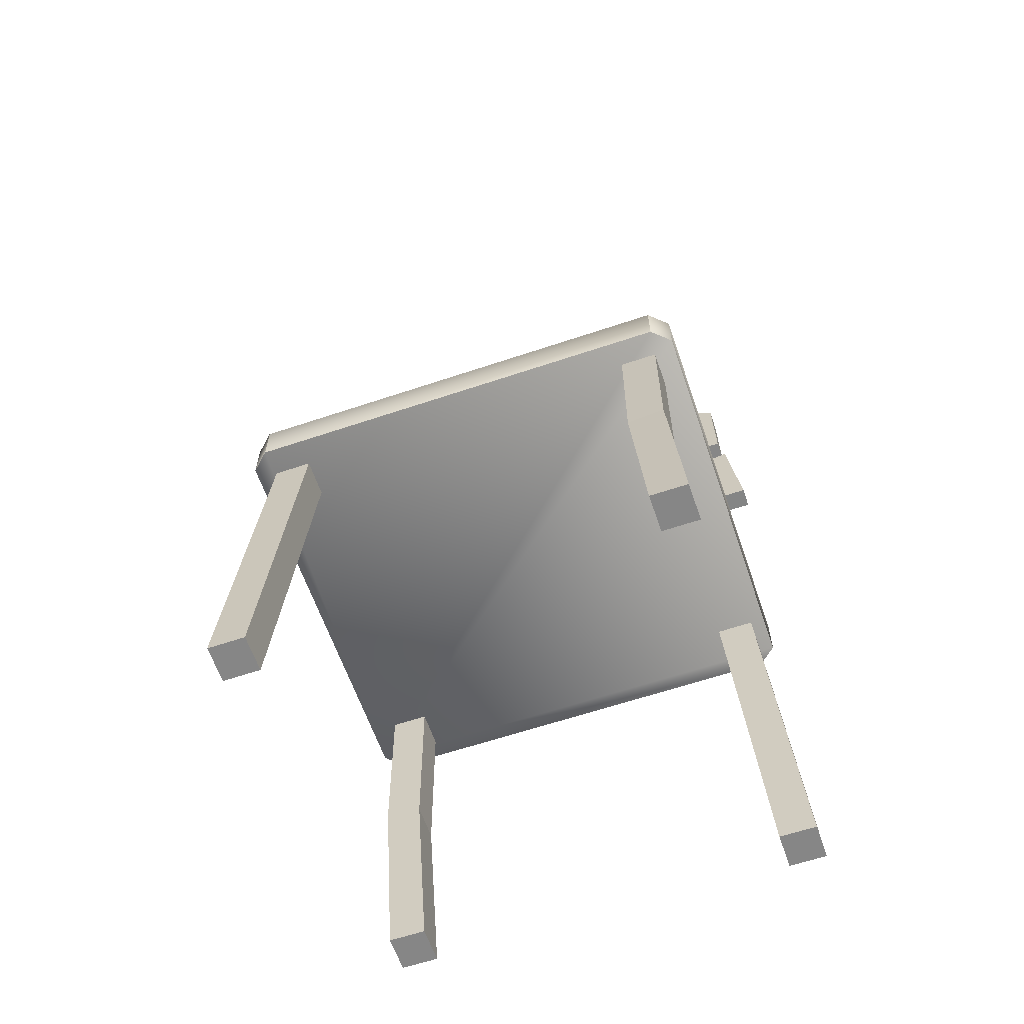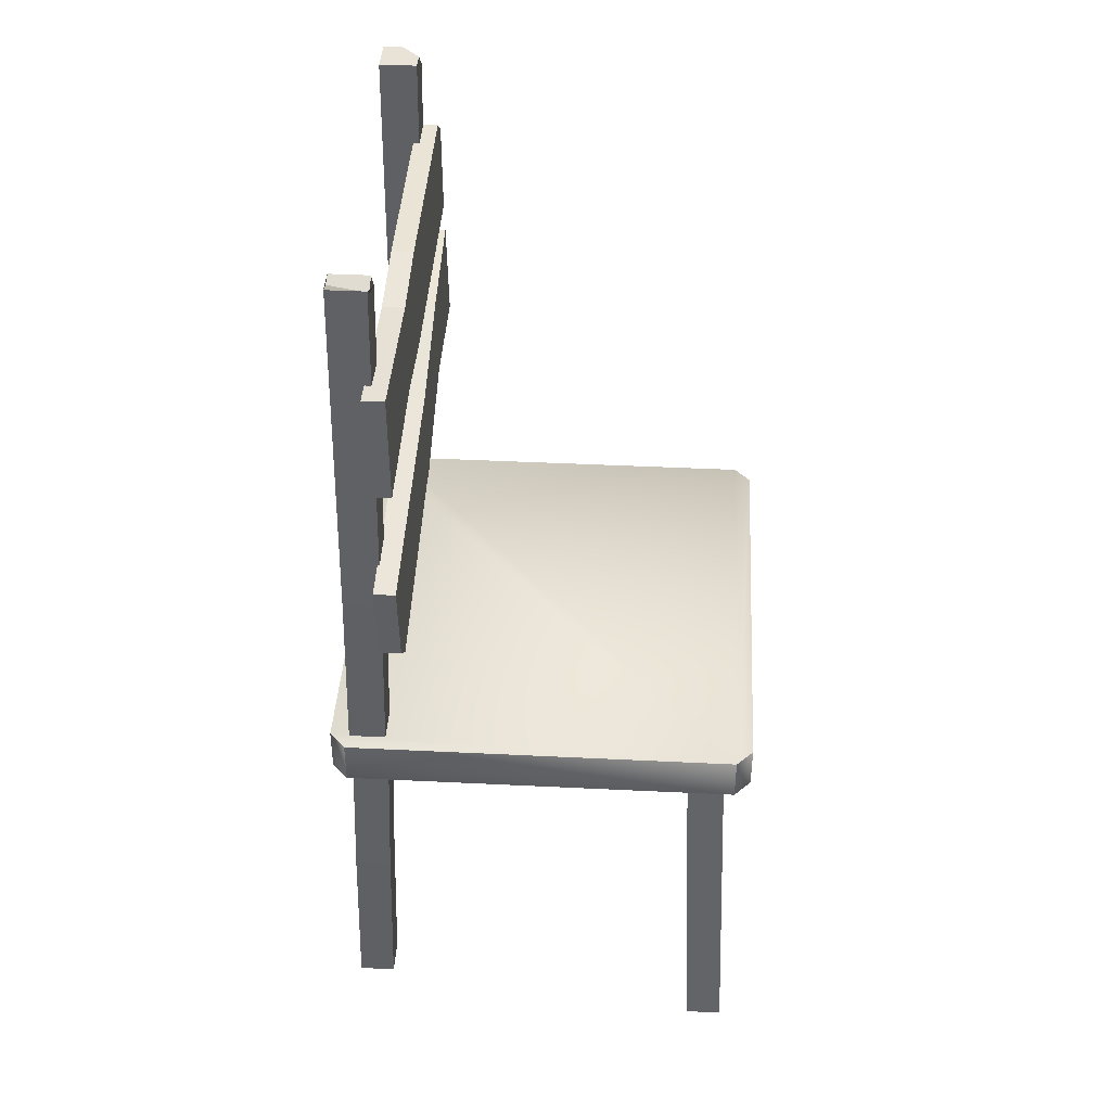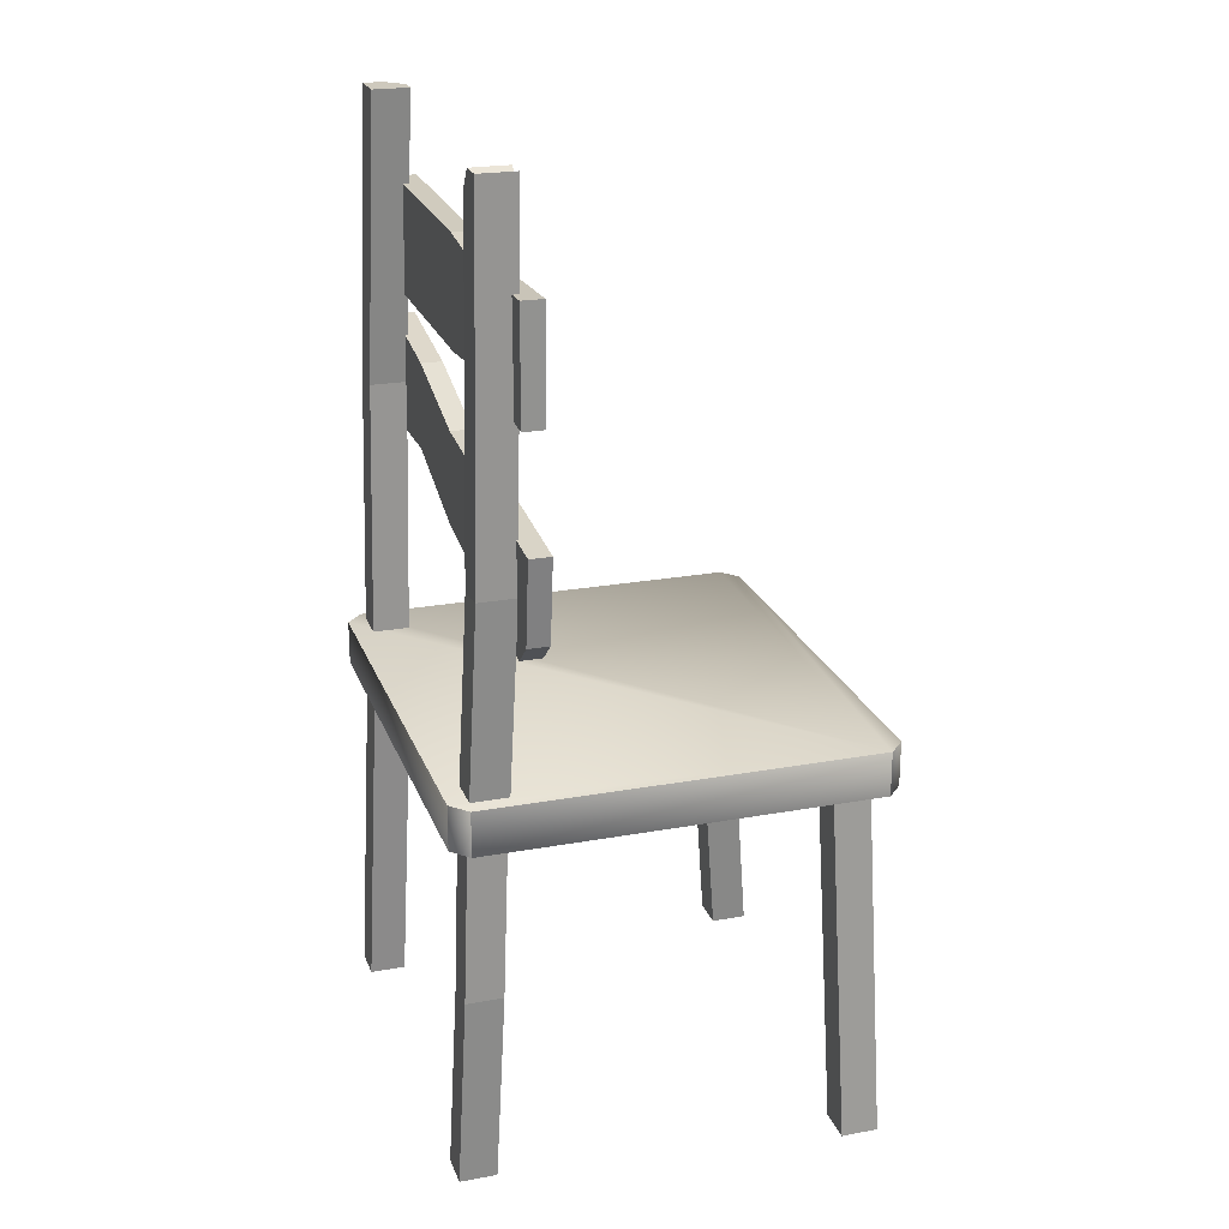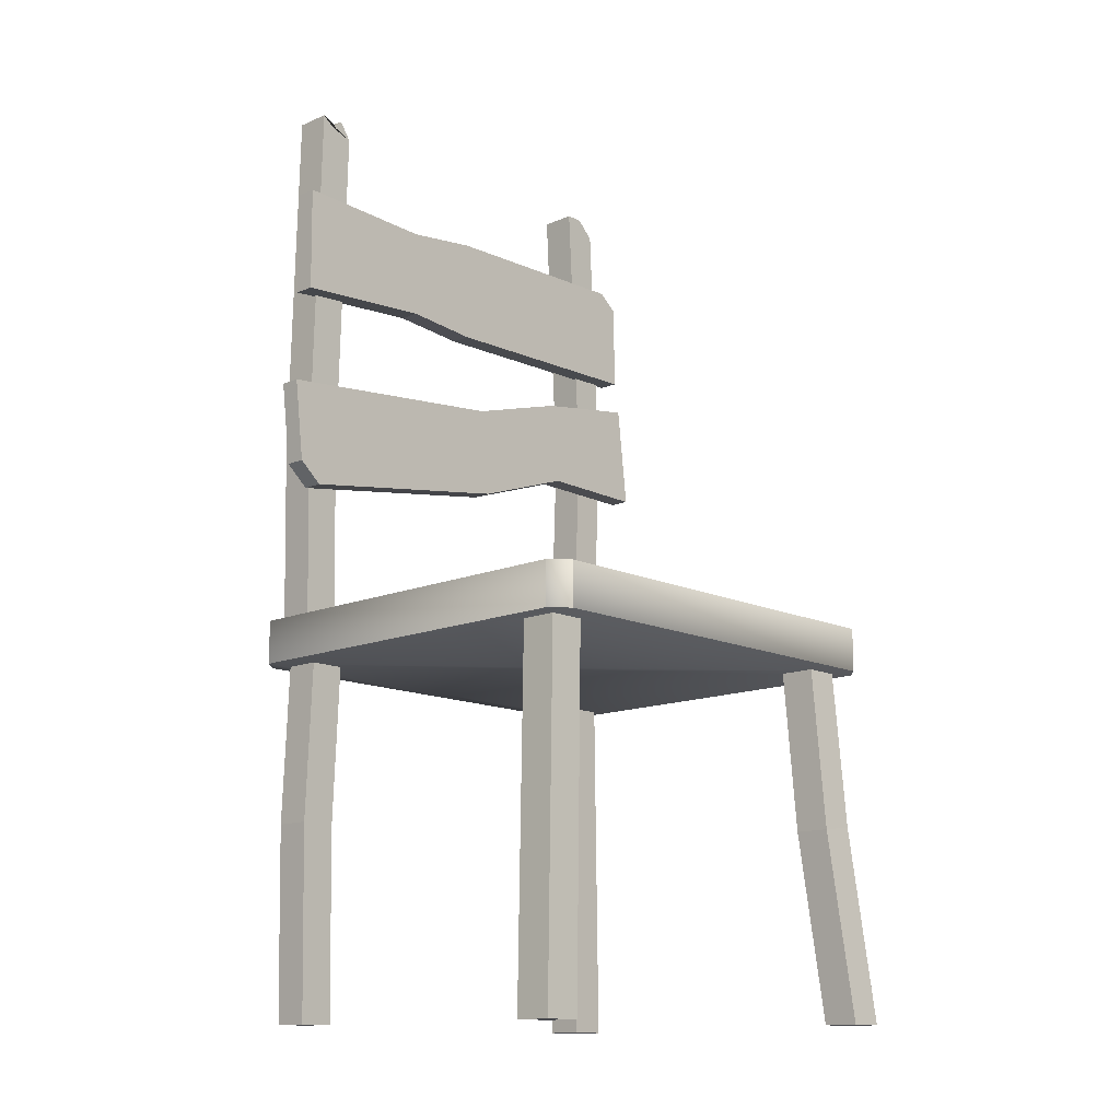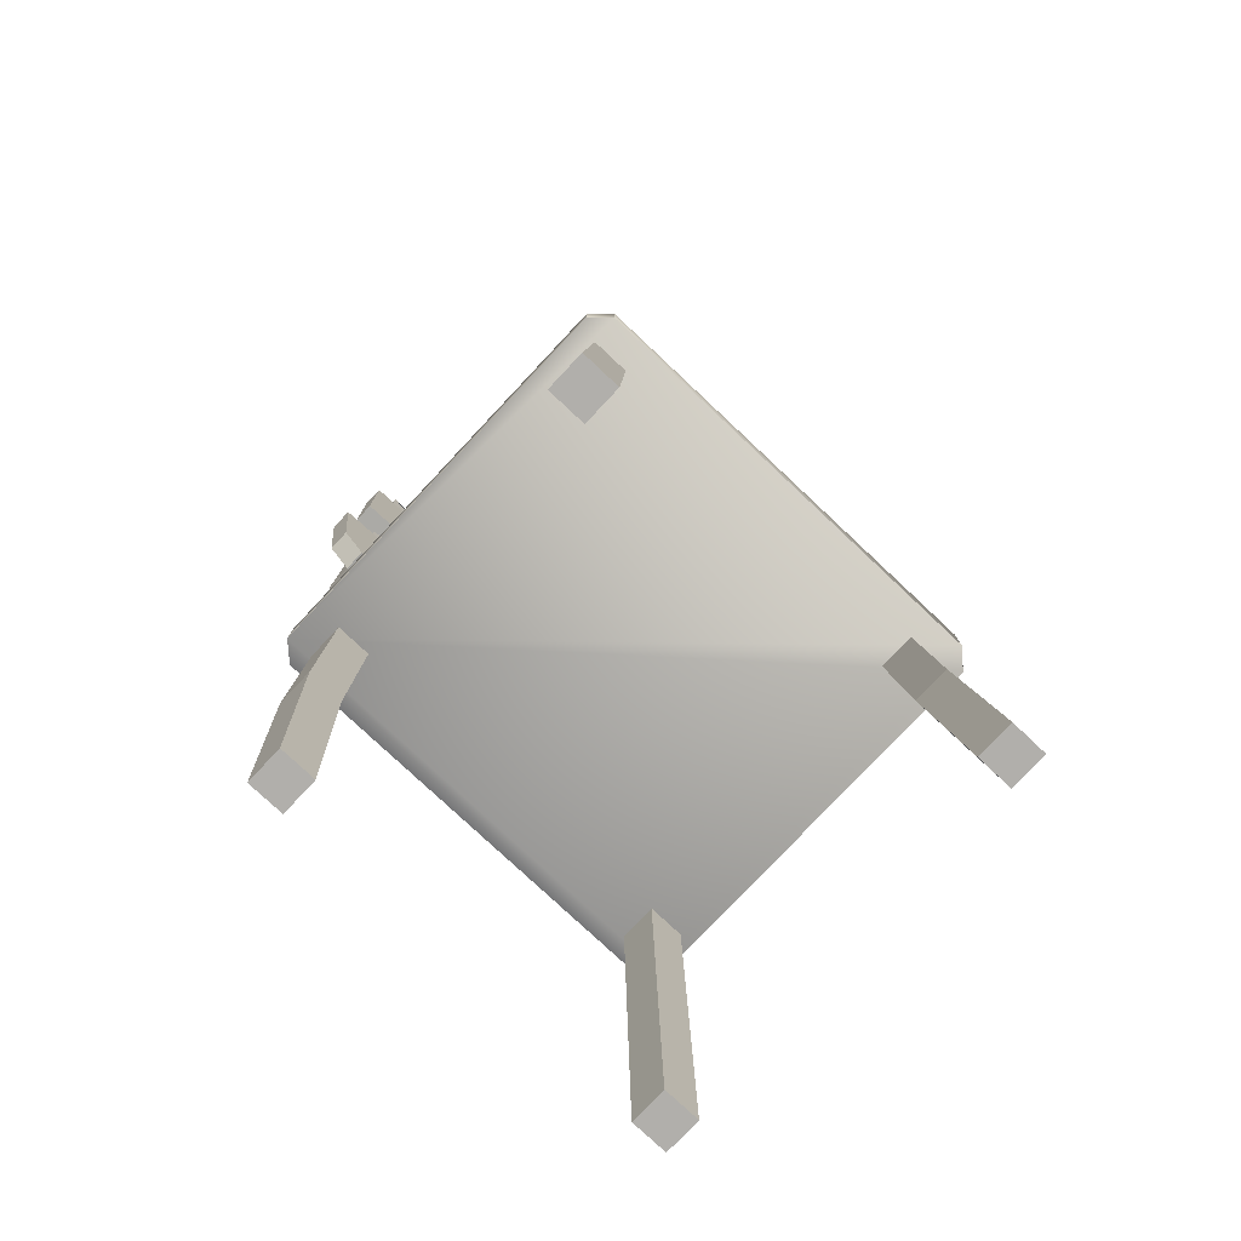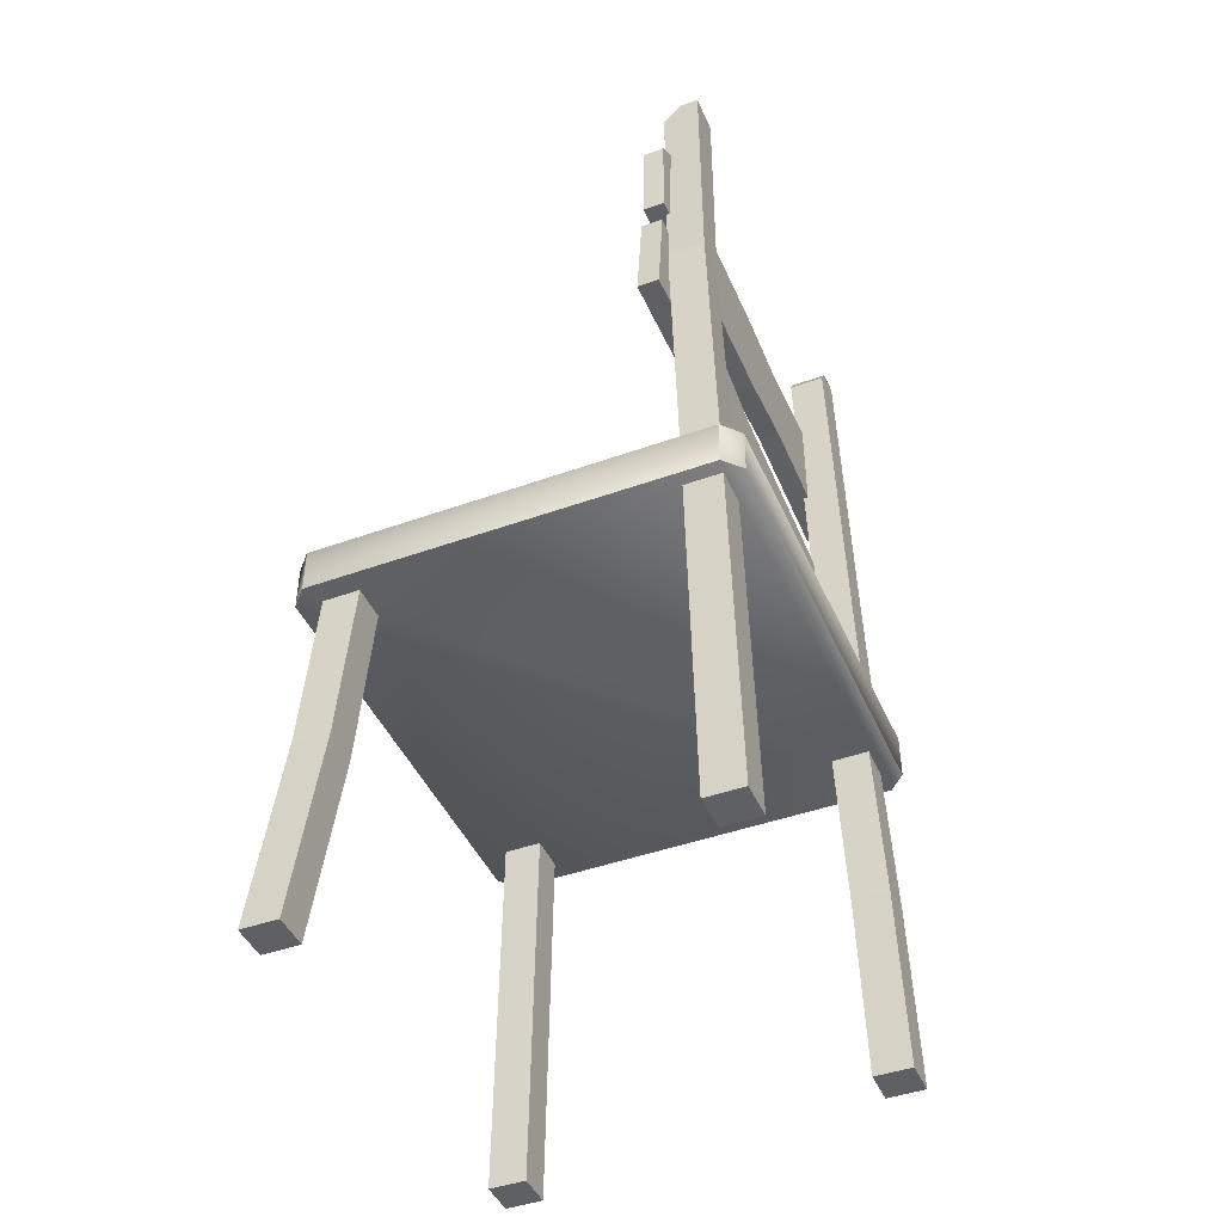
<metadata>
{"format":"obj","ext":"obj","renderer":"f3d","projection":"perspective","resolution":1024,"background":"white","views":[{"elev":-62.0,"azim":18.9,"up":"+Y"},{"elev":41.6,"azim":-86.6,"up":"+Y"},{"elev":22.6,"azim":-107.4,"up":"+Y"},{"elev":-13.6,"azim":-46.5,"up":"+Y"},{"elev":-78.3,"azim":-43.2,"up":"+Y"},{"elev":-44.3,"azim":112.8,"up":"+Y"}]}
</metadata>
<code>
o ChairOld
v 2.177 0.6818 -3.108
v 2.206 0.6818 -3.134
v 2.206 0.7537 -3.134
v 2.177 0.7537 -3.108
v 2.893 0.6818 -3.134
v 2.921 0.6818 -3.108
v 2.921 0.7537 -3.108
v 2.893 0.7537 -3.134
v 2.206 0.6818 -2.45
v 2.177 0.6818 -2.476
v 2.177 0.7537 -2.476
v 2.206 0.7537 -2.45
v 2.921 0.6818 -2.476
v 2.893 0.6818 -2.45
v 2.893 0.7537 -2.45
v 2.921 0.7537 -2.476
v 2.177 0.1 -2.53
v 2.213 0.7352 -2.555
v 2.236 0.1 -2.53
v 2.272 0.7352 -2.555
v 2.177 0.1 -2.471
v 2.213 0.7352 -2.495
v 2.236 0.1 -2.471
v 2.272 0.7352 -2.495
v 2.855 0.1032 -2.501
v 2.83 0.7352 -2.555
v 2.913 0.1032 -2.501
v 2.887 0.7352 -2.555
v 2.855 0.1032 -2.441
v 2.83 0.7352 -2.495
v 2.913 0.1032 -2.441
v 2.887 0.7352 -2.495
v 2.832 0.4146 -2.53
v 2.89 0.4222 -2.53
v 2.89 0.4222 -2.471
v 2.832 0.4146 -2.471
v 2.931 0.1 -3.067
v 2.895 0.7352 -3.042
v 2.872 0.1 -3.067
v 2.836 0.7352 -3.042
v 2.931 0.1 -3.126
v 2.895 0.7352 -3.102
v 2.872 0.1 -3.126
v 2.836 0.7352 -3.102
v 2.293 0.1032 -3.067
v 2.278 0.7352 -3.042
v 2.236 0.1032 -3.067
v 2.221 0.7352 -3.042
v 2.293 0.1032 -3.126
v 2.278 0.7352 -3.102
v 2.236 0.1032 -3.126
v 2.221 0.7352 -3.102
v 2.276 0.4146 -3.055
v 2.218 0.4222 -3.055
v 2.218 0.4222 -3.114
v 2.276 0.4146 -3.114
v 2.9 0.7368 -3.044
v 2.864 1.604 -3.02
v 2.841 0.7368 -3.044
v 2.805 1.633 -3.02
v 2.9 0.7368 -3.103
v 2.864 1.633 -3.079
v 2.841 0.7368 -3.103
v 2.805 1.633 -3.079
v 2.262 0.74 -3.044
v 2.247 1.605 -3.02
v 2.205 0.74 -3.044
v 2.19 1.633 -3.02
v 2.262 0.74 -3.103
v 2.247 1.605 -3.079
v 2.205 0.74 -3.103
v 2.19 1.633 -3.079
v 2.245 1.051 -3.032
v 2.187 1.059 -3.032
v 2.187 1.059 -3.091
v 2.245 1.051 -3.091
v 2.897 1.2 -3.032
v 2.845 1.17 -3.032
v 2.845 1.17 -3.091
v 2.897 1.2 -3.091
v 2.834 1.633 -3.02
v 2.864 1.633 -3.049
v 2.228 1.633 -3.02
v 2.209 1.618 -3.02
v 2.209 1.628 -3.079
v 2.228 1.633 -3.079
v 2.154 1.303 -3.033
v 2.152 1.477 -3.033
v 2.91 1.314 -3.033
v 2.154 1.303 -2.999
v 2.152 1.477 -2.999
v 2.91 1.314 -2.999
v 2.13 1.136 -3.033
v 2.941 1.087 -3.033
v 2.92 1.26 -3.033
v 2.13 1.136 -2.999
v 2.941 1.087 -2.999
v 2.92 1.26 -2.999
v 2.555 1.179 -3.033
v 2.735 1.231 -3.033
v 2.752 1.09 -3.033
v 2.573 1.029 -3.033
v 2.735 1.231 -2.999
v 2.555 1.179 -2.999
v 2.573 1.029 -2.999
v 2.752 1.09 -2.999
v 2.39 1.468 -3.033
v 2.515 1.483 -3.033
v 2.517 1.309 -3.033
v 2.392 1.32 -3.033
v 2.515 1.483 -2.999
v 2.39 1.468 -2.999
v 2.392 1.32 -2.999
v 2.517 1.309 -2.999
v 2.875 1.488 -3.033
v 2.909 1.462 -3.033
v 2.909 1.462 -2.999
v 2.875 1.488 -2.999
v 2.184 0.9684 -3.033
v 2.146 1.002 -3.033
v 2.146 1.002 -2.999
v 2.184 0.9684 -2.999
f 1 2 5 6 13 14 9 10
f 15 12 9 14
f 11 12 15 16 7 8 3 4
f 11 4 1 10
f 7 16 13 6
f 1 4 3 2
f 7 6 5 8
f 15 14 13 16
f 11 10 9 12
f 3 8 5 2
f 18 20 19 17
f 20 24 23 19
f 24 22 21 23
f 22 18 17 21
f 33 34 27 25
f 34 35 31 27
f 35 36 29 31
f 36 33 25 29
f 30 26 33 36
f 32 30 36 35
f 28 32 35 34
f 26 28 34 33
f 38 40 39 37
f 40 44 43 39
f 44 42 41 43
f 42 38 37 41
f 53 54 47 45
f 54 55 51 47
f 55 56 49 51
f 56 53 45 49
f 50 46 53 56
f 52 50 56 55
f 48 52 55 54
f 46 48 54 53
f 77 78 59 57
f 78 79 63 59
f 79 80 61 63
f 80 77 57 61
f 73 74 67 65
f 74 75 71 67
f 75 76 69 71
f 76 73 65 69
f 70 66 73 76
f 72 85 86 70 76 75
f 68 72 75 74
f 66 83 84 68 74 73
f 62 82 58 77 80
f 64 62 80 79
f 60 64 79 78
f 58 81 60 78 77
f 117 118 111 114 92
f 112 91 90 113
f 109 89 92 114
f 108 115 116 89 109
f 100 95 94 101
f 104 96 121 122 105
f 101 94 97 106
f 103 98 95 100
f 96 104 99 93
f 104 103 100 99
f 102 101 106 105
f 98 103 106 97
f 103 104 105 106
f 119 102 105 122
f 99 100 101 102
f 91 112 107 88
f 112 111 108 107
f 87 110 113 90
f 110 109 114 113
f 111 112 113 114
f 88 107 110 87
f 107 108 109 110
f 111 118 115 108
f 93 99 102 119 120
f 17 19 23 21
f 25 27 31 29
f 37 39 43 41
f 45 47 51 49
f 84 85 72 68
f 82 62 64 60 81
f 58 82 81
f 66 70 86 83
f 83 86 85 84
f 116 117 92 89
f 91 88 87 90
f 95 98 97 94
f 96 93 120 121
f 115 118 117 116
f 119 122 121 120

</code>
